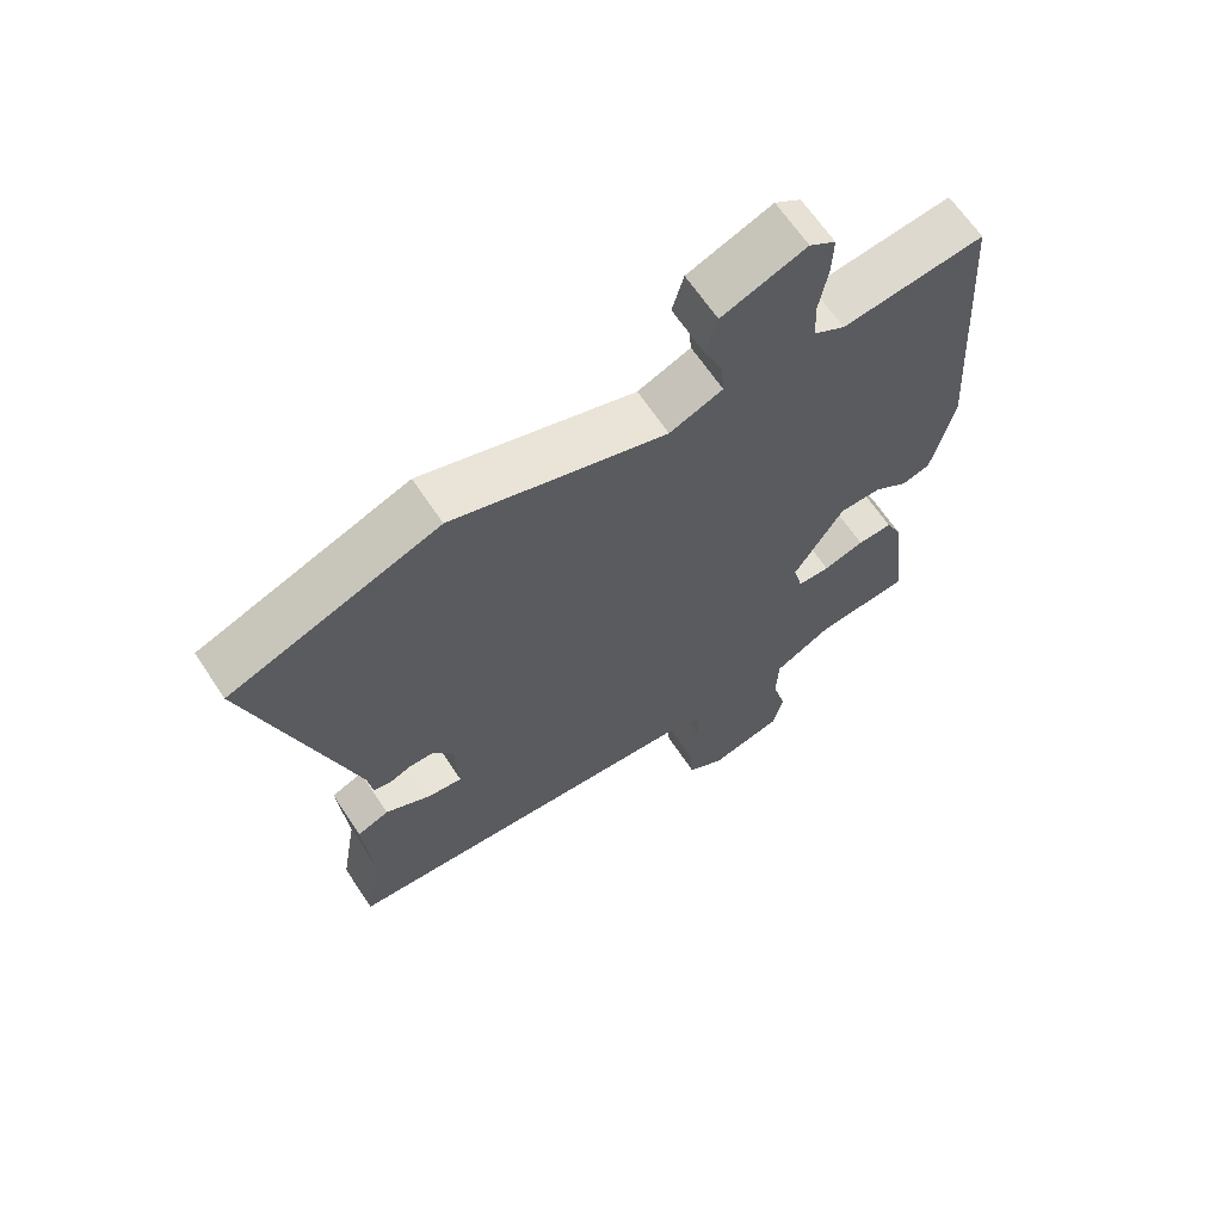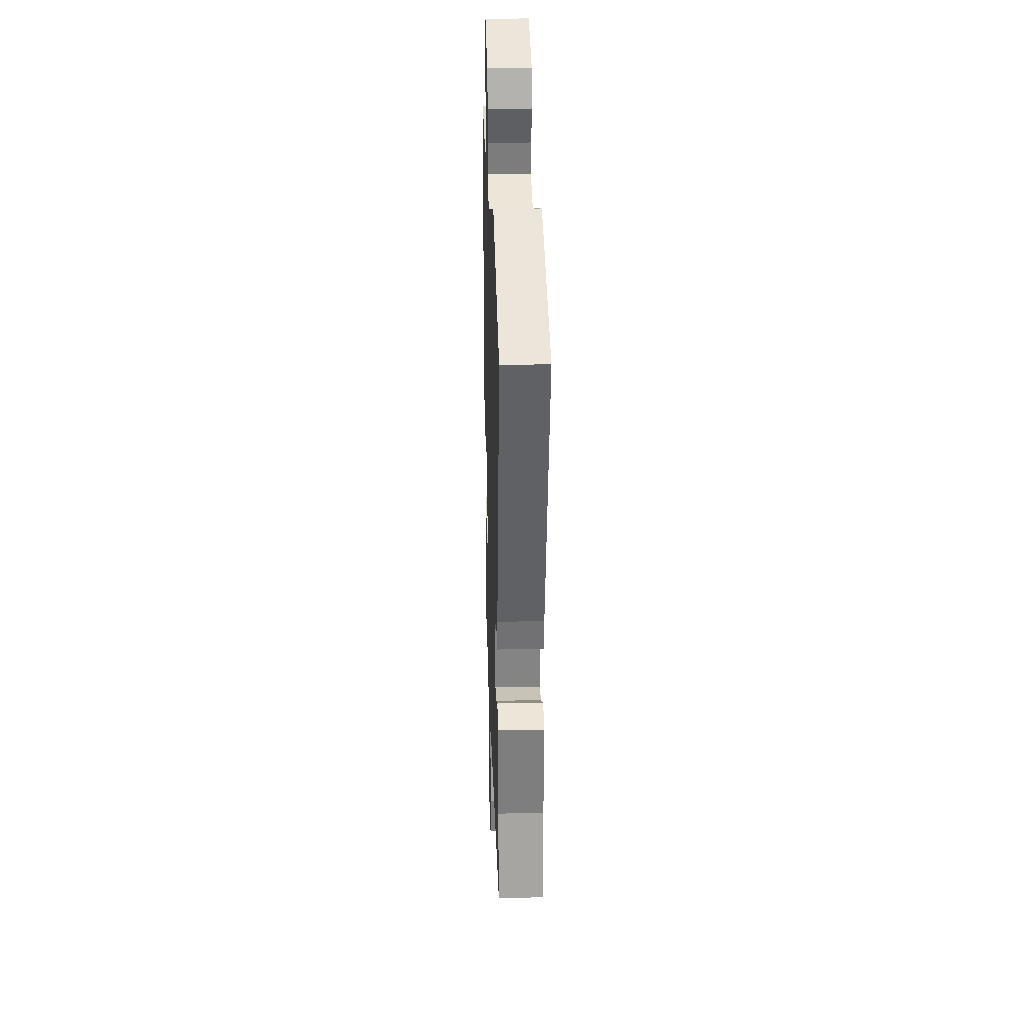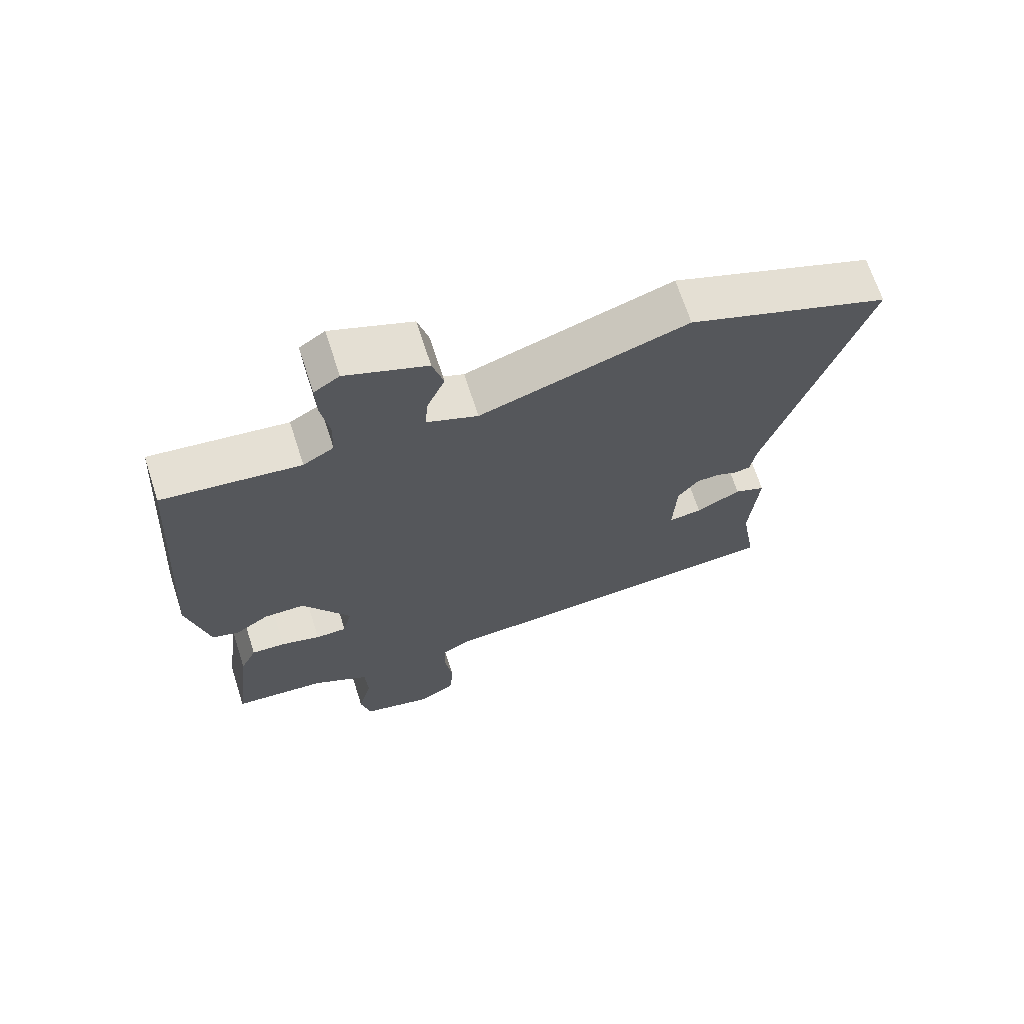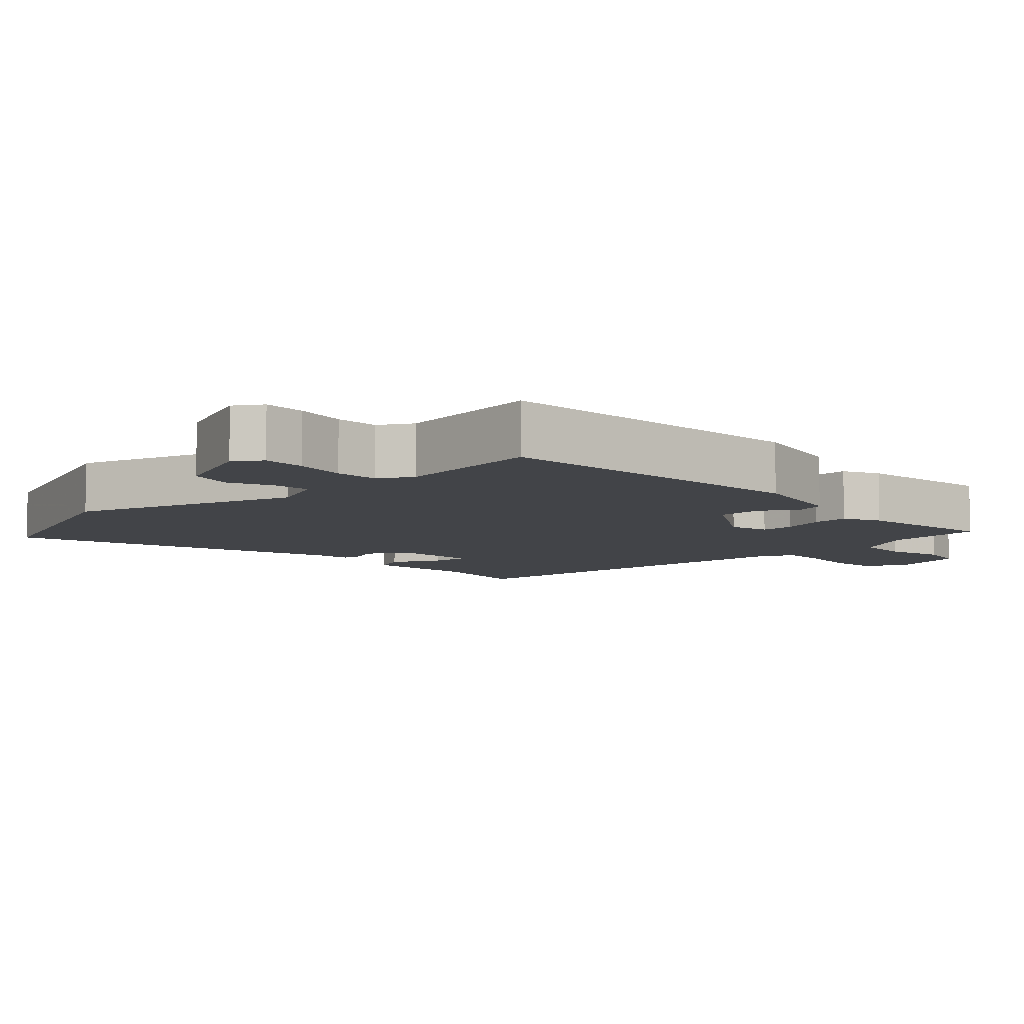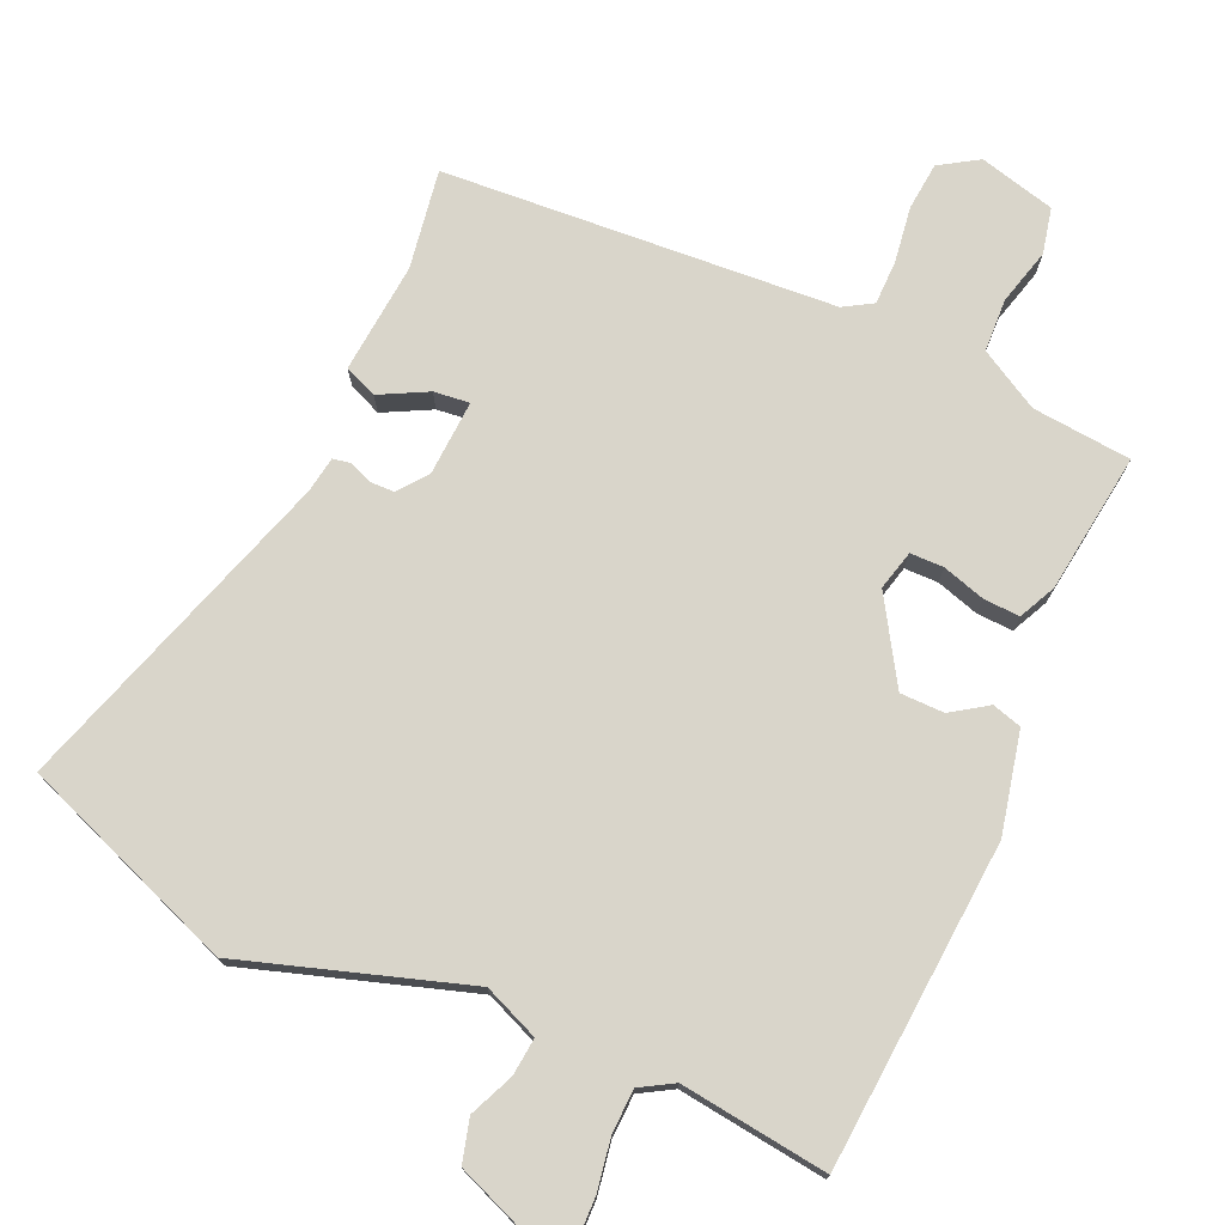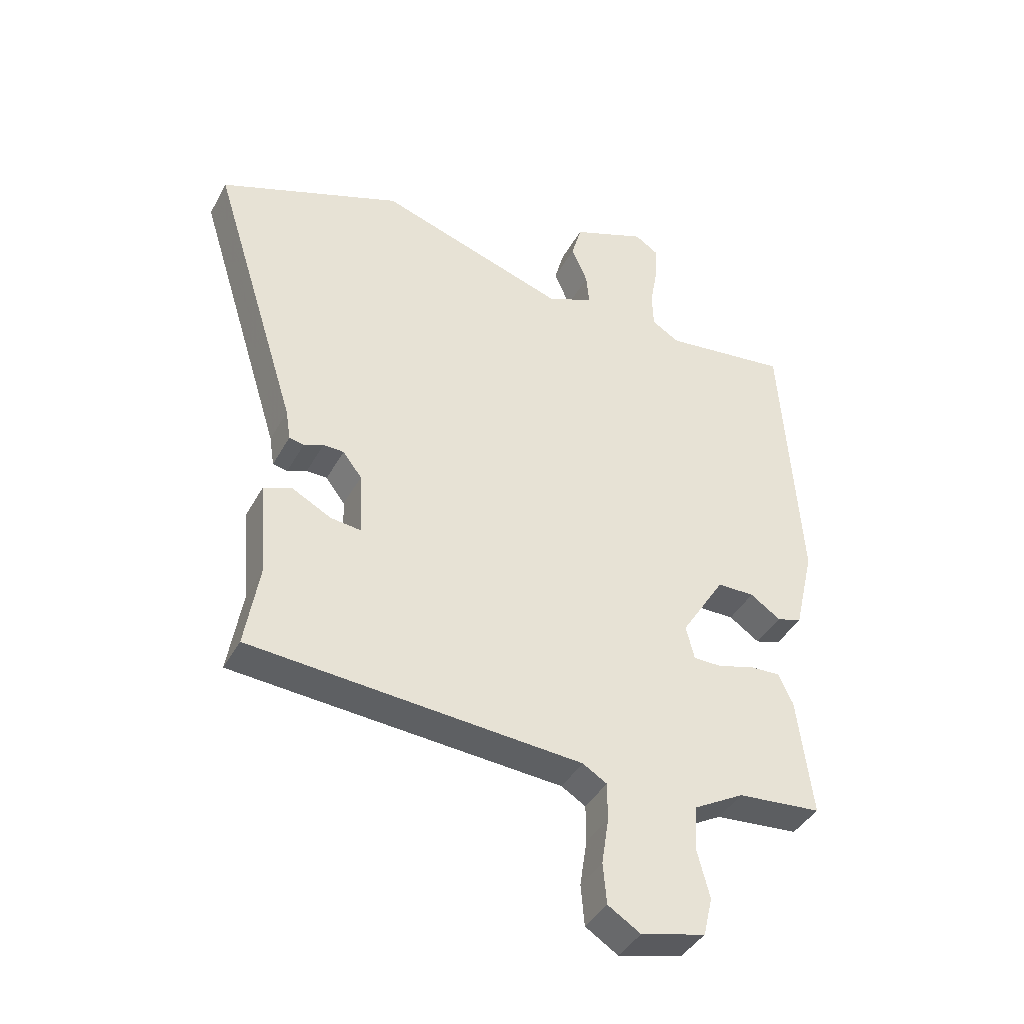
<metadata>
{"format":"obj","ext":"obj","renderer":"f3d","projection":"perspective","resolution":1024,"background":"white","views":[{"elev":65.2,"azim":-33.6,"up":"+Z"},{"elev":26.1,"azim":-91.8,"up":"+Z"},{"elev":68.3,"azim":162.1,"up":"+Z"},{"elev":-7.7,"azim":43.9,"up":"+Y"},{"elev":74.6,"azim":24.5,"up":"+Y"},{"elev":-40.6,"azim":-26.4,"up":"+Z"}]}
</metadata>
<code>
v -0.503 0.07 -0.487
v -0.479 0.07 -0.345
v -0.492 0.07 -0.186
v -0.445 0.07 -0.167
v -0.377 0.07 -0.203
v -0.326 0.07 -0.209
v -0.331 0.07 -0.101
v -0.363 0.07 -0.059
v -0.398 0.07 -0.058
v -0.431 0.07 -0.071
v -0.456 0.07 -0.066
v -0.464 0.07 -0.014
v -0.611 0.07 0.459
v -0.301 0.07 0.574
v 0.017 0.07 0.469
v 0.096 0.07 0.501
v 0.091 0.07 0.555
v 0.064 0.07 0.618
v 0.081 0.07 0.679
v 0.206 0.07 0.727
v 0.245 0.07 0.701
v 0.243 0.07 0.641
v 0.23 0.07 0.568
v 0.232 0.07 0.506
v 0.279 0.07 0.478
v 0.49 0.07 0.503
v 0.521 0.07 0.037
v 0.488 0.07 -0.106
v 0.446 0.07 -0.118
v 0.395 0.07 -0.083
v 0.332 0.07 -0.083
v 0.258 0.07 -0.201
v 0.272 0.07 -0.258
v 0.32 0.07 -0.259
v 0.381 0.07 -0.241
v 0.433 0.07 -0.239
v 0.458 0.07 -0.292
v 0.483 0.07 -0.493
v 0.341 0.07 -0.505
v 0.255 0.07 -0.553
v 0.251 0.07 -0.629
v 0.272 0.07 -0.71
v 0.257 0.07 -0.775
v 0.148 0.07 -0.802
v 0.093 0.07 -0.767
v 0.087 0.07 -0.698
v 0.099 0.07 -0.619
v 0.099 0.07 -0.555
v 0.058 0.07 -0.53
v -0.503 0 -0.487
v -0.479 0 -0.345
v -0.492 0 -0.186
v -0.445 0 -0.167
v -0.377 0 -0.203
v -0.326 0 -0.209
v -0.331 0 -0.101
v -0.363 0 -0.059
v -0.398 0 -0.058
v -0.431 0 -0.071
v -0.456 0 -0.066
v -0.464 0 -0.014
v -0.611 0 0.459
v -0.301 0 0.574
v 0.017 0 0.469
v 0.096 0 0.501
v 0.091 0 0.555
v 0.064 0 0.618
v 0.081 0 0.679
v 0.206 0 0.727
v 0.245 0 0.701
v 0.243 0 0.641
v 0.23 0 0.568
v 0.232 0 0.506
v 0.279 0 0.478
v 0.49 0 0.503
v 0.521 0 0.037
v 0.488 0 -0.106
v 0.446 0 -0.118
v 0.395 0 -0.083
v 0.332 0 -0.083
v 0.258 0 -0.201
v 0.272 0 -0.258
v 0.32 0 -0.259
v 0.381 0 -0.241
v 0.433 0 -0.239
v 0.458 0 -0.292
v 0.483 0 -0.493
v 0.341 0 -0.505
v 0.255 0 -0.553
v 0.251 0 -0.629
v 0.272 0 -0.71
v 0.257 0 -0.775
v 0.148 0 -0.802
v 0.093 0 -0.767
v 0.087 0 -0.698
v 0.099 0 -0.619
v 0.099 0 -0.555
v 0.058 0 -0.53
f 44 45 46 47
f 44 47 48
f 41 42 43 44
f 40 41 44 48
f 39 40 48 49
f 37 38 39
f 34 35 36 37
f 33 34 37 39
f 27 28 29 30
f 25 26 27 30
f 24 25 30 31
f 20 21 22 23
f 20 23 24
f 17 18 19 20
f 16 17 20 24
f 15 16 24 31
f 12 13 14 15
f 9 10 11 12
f 8 9 12 15
f 7 8 15 31
f 2 3 4 5
f 2 5 6
f 1 2 6
f 33 39 49 1
f 6 7 31 32
f 1 6 32 33
f 96 95 94 93
f 97 96 93
f 93 92 91 90
f 97 93 90 89
f 98 97 89 88
f 88 87 86
f 86 85 84 83
f 88 86 83 82
f 79 78 77 76
f 79 76 75 74
f 80 79 74 73
f 72 71 70 69
f 73 72 69
f 69 68 67 66
f 73 69 66 65
f 80 73 65 64
f 64 63 62 61
f 61 60 59 58
f 64 61 58 57
f 80 64 57 56
f 54 53 52 51
f 55 54 51
f 55 51 50
f 50 98 88 82
f 81 80 56 55
f 82 81 55 50
f 1 50 51 2
f 2 51 52 3
f 3 52 53 4
f 4 53 54 5
f 5 54 55 6
f 6 55 56 7
f 7 56 57 8
f 8 57 58 9
f 9 58 59 10
f 10 59 60 11
f 11 60 61 12
f 12 61 62 13
f 13 62 63 14
f 14 63 64 15
f 15 64 65 16
f 16 65 66 17
f 17 66 67 18
f 18 67 68 19
f 19 68 69 20
f 20 69 70 21
f 21 70 71 22
f 22 71 72 23
f 23 72 73 24
f 24 73 74 25
f 25 74 75 26
f 26 75 76 27
f 27 76 77 28
f 28 77 78 29
f 29 78 79 30
f 30 79 80 31
f 31 80 81 32
f 32 81 82 33
f 33 82 83 34
f 34 83 84 35
f 35 84 85 36
f 36 85 86 37
f 37 86 87 38
f 38 87 88 39
f 39 88 89 40
f 40 89 90 41
f 41 90 91 42
f 42 91 92 43
f 43 92 93 44
f 44 93 94 45
f 45 94 95 46
f 46 95 96 47
f 47 96 97 48
f 48 97 98 49
f 49 98 50 1

</code>
